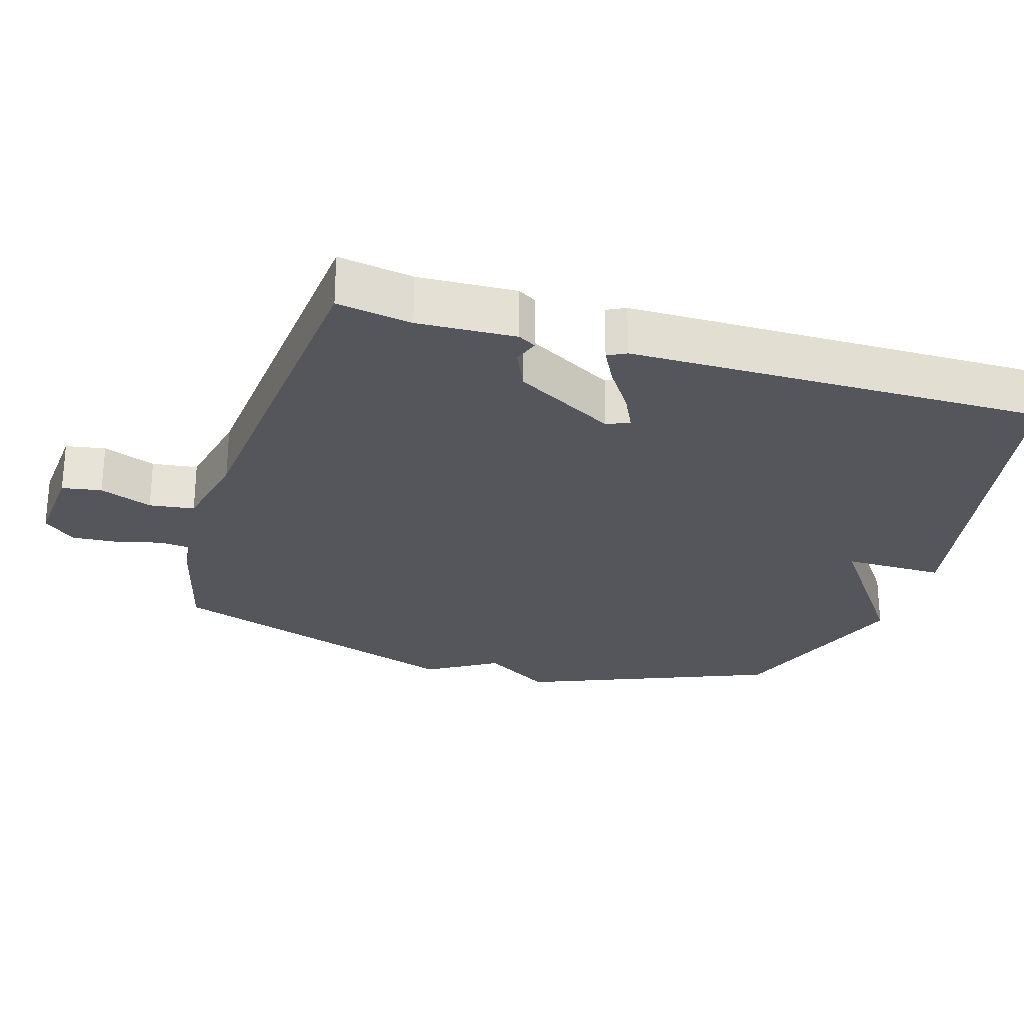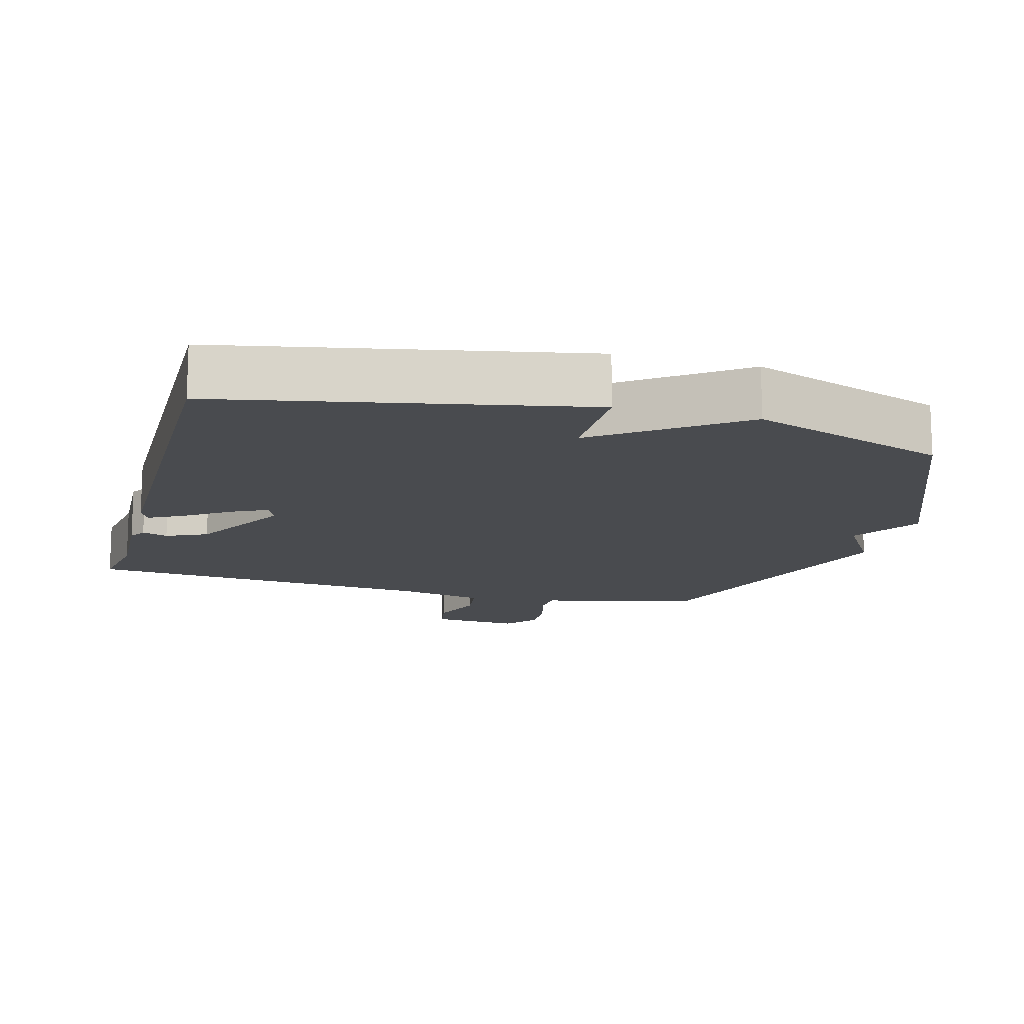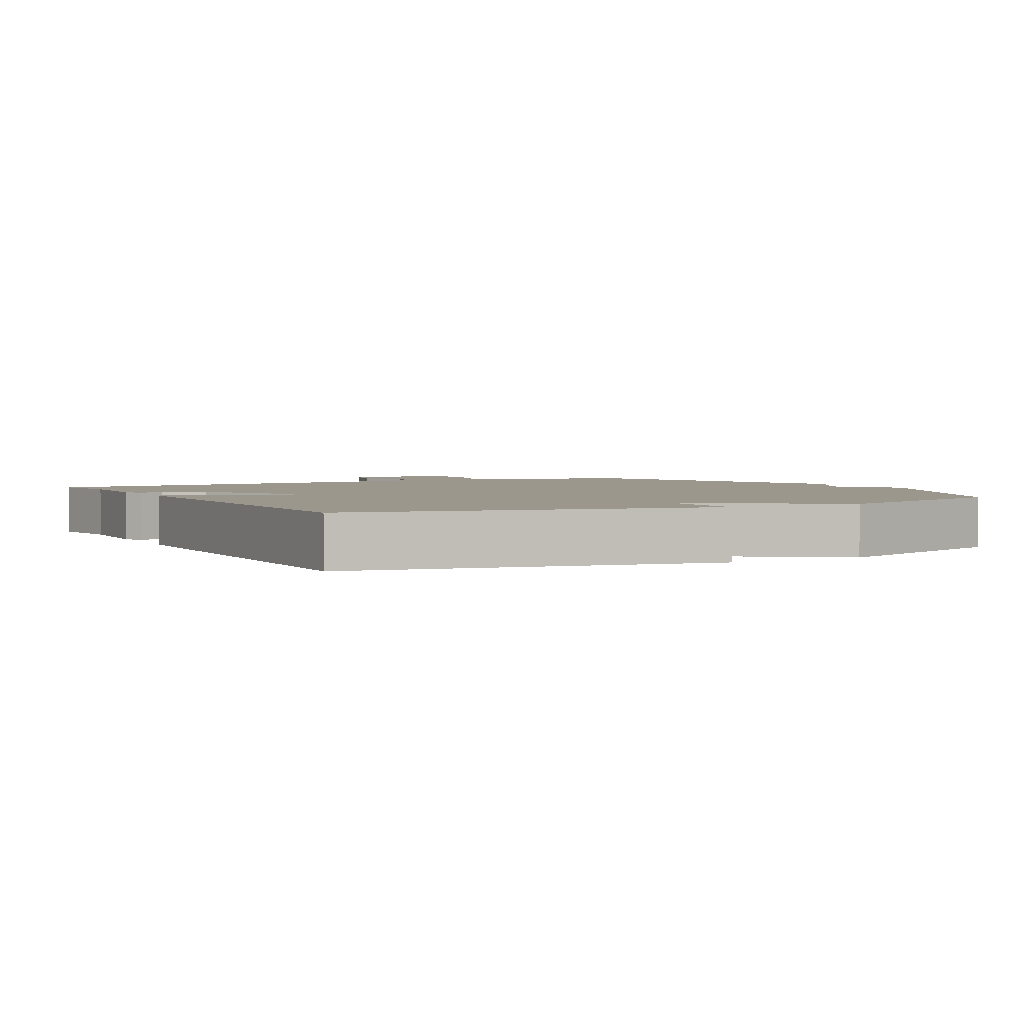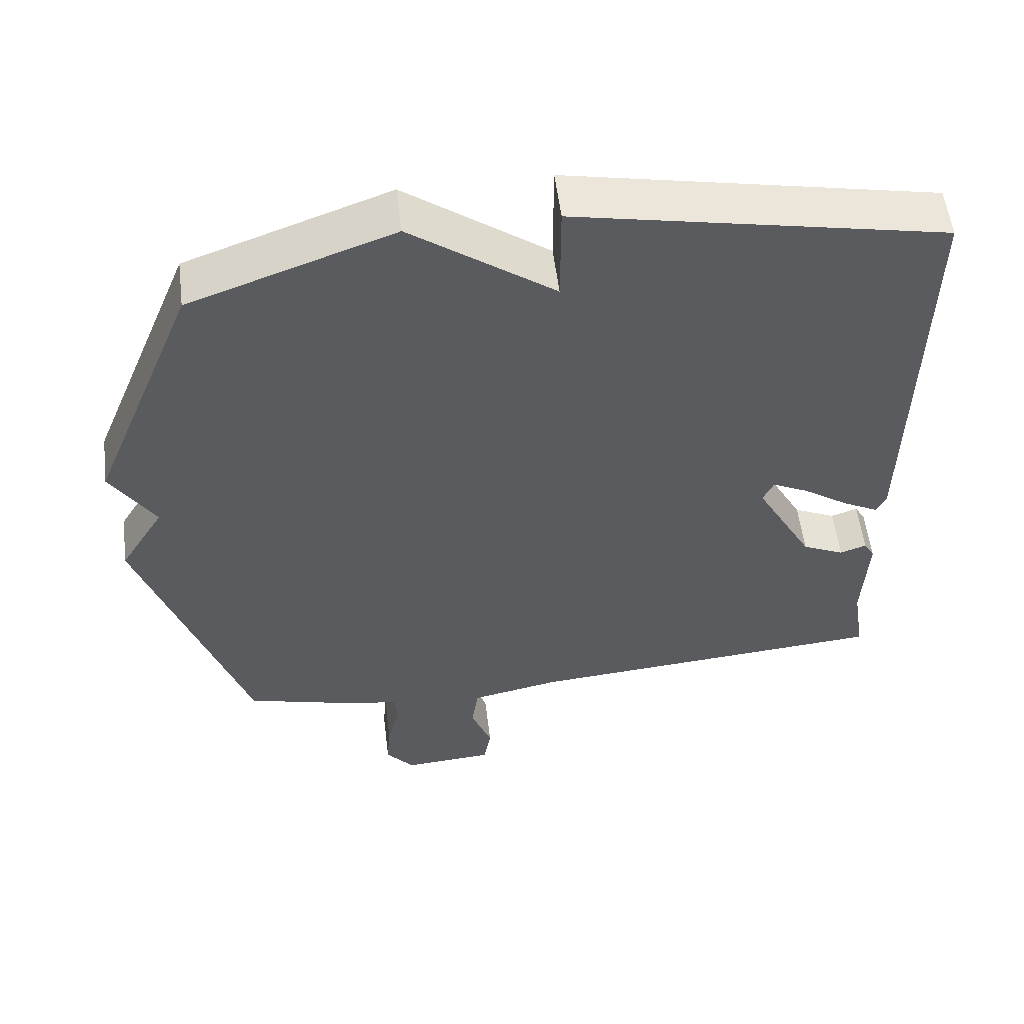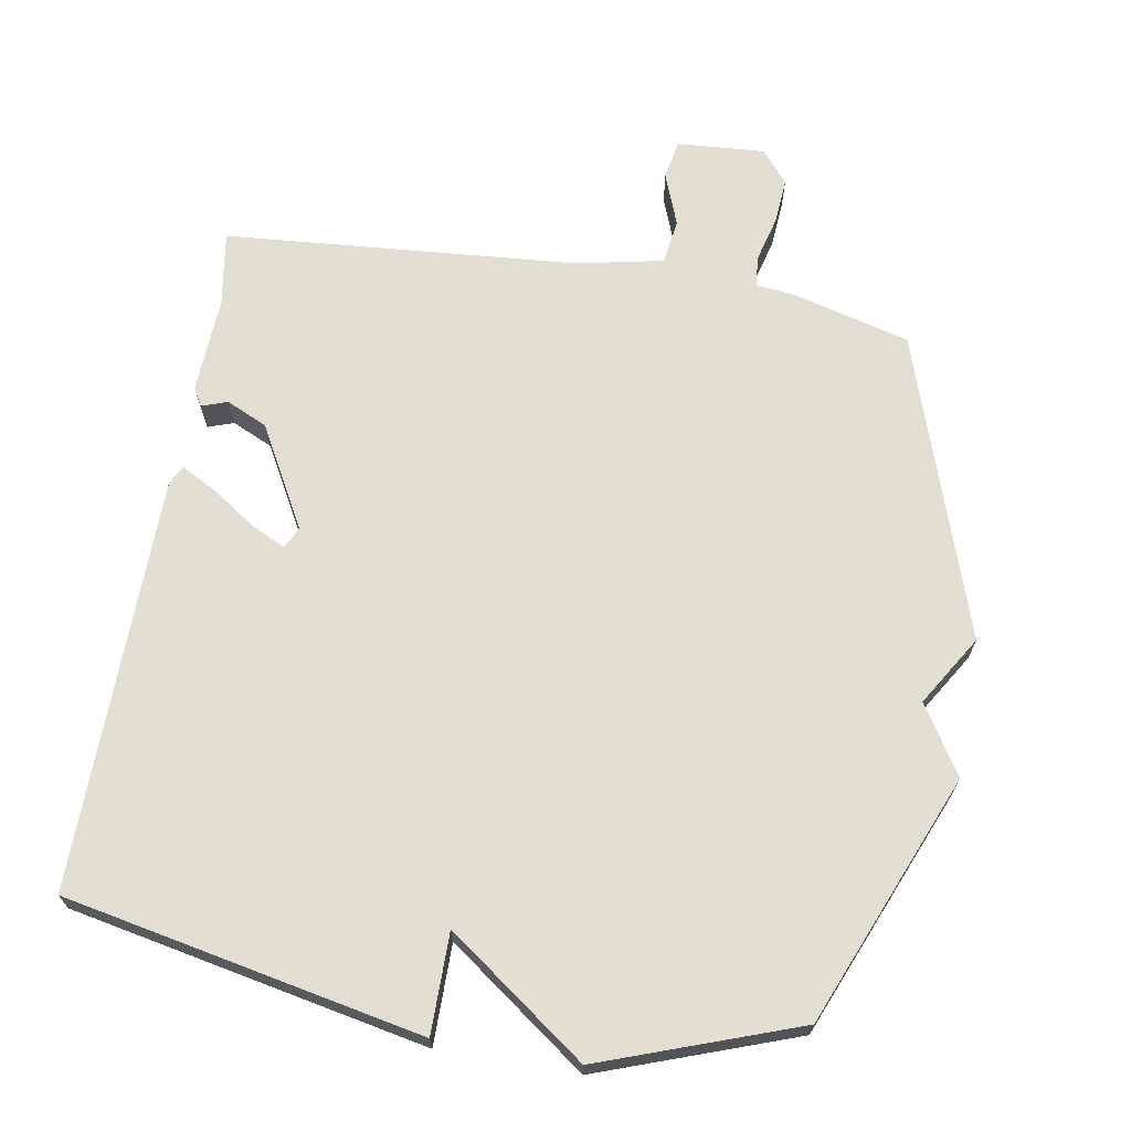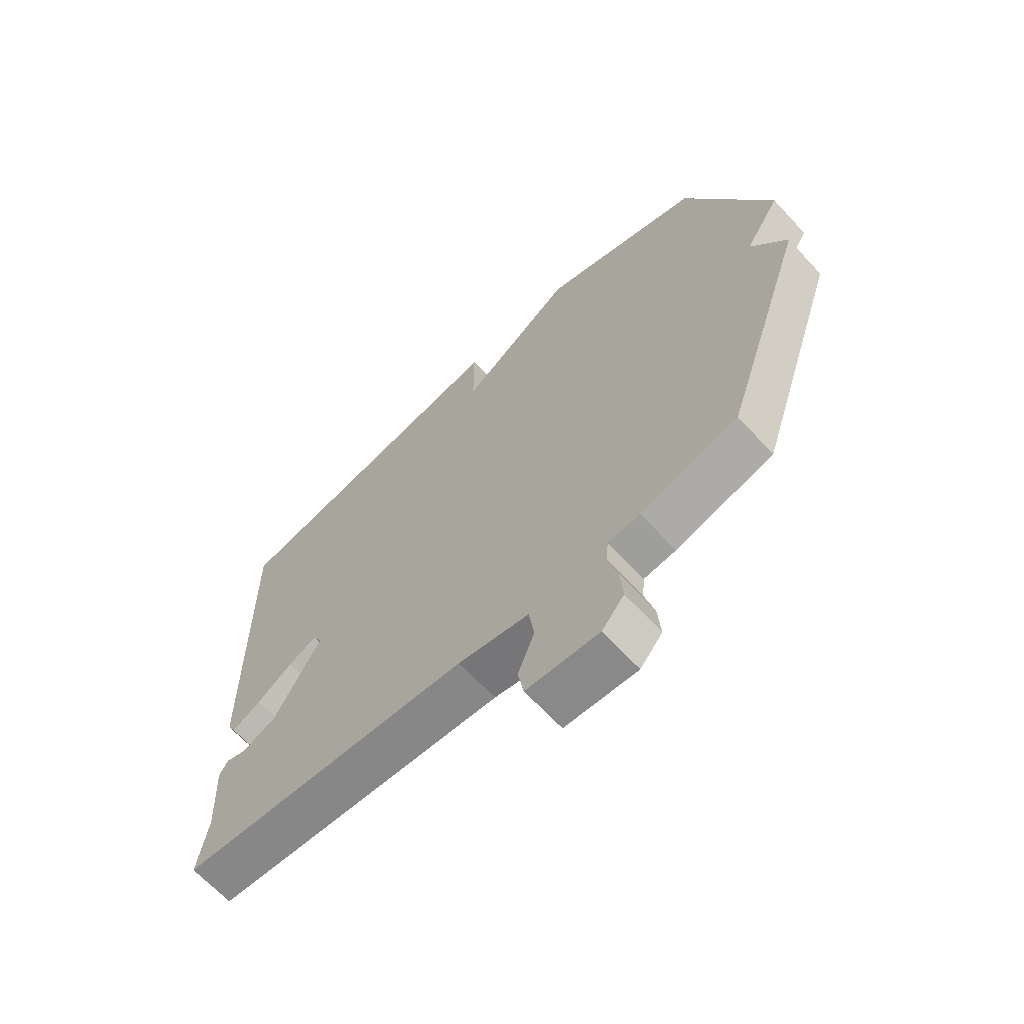
<metadata>
{"format":"obj","ext":"obj","renderer":"f3d","projection":"perspective","resolution":1024,"background":"white","views":[{"elev":-26.2,"azim":-107.2,"up":"+Y"},{"elev":-14.0,"azim":-15.2,"up":"+Y"},{"elev":2.6,"azim":-28.5,"up":"+Y"},{"elev":55.4,"azim":173.0,"up":"+Z"},{"elev":68.0,"azim":9.8,"up":"+Y"},{"elev":-66.2,"azim":42.8,"up":"+Z"}]}
</metadata>
<code>
v -0.5 0.07 0.5
v 0.016 0.07 0.602
v 0.016 0.07 0.457
v 0.216 0.07 0.602
v 0.5 0.07 0.5
v 0.648 0.07 0.14
v 0.586 0.07 0.041
v 0.648 0.07 -0.06
v 0.5 0.07 -0.5
v 0.33 0.07 -0.545
v 0.274 0.07 -0.551
v 0.27 0.07 -0.596
v 0.287 0.07 -0.662
v 0.292 0.07 -0.728
v 0.253 0.07 -0.775
v 0.126 0.07 -0.766
v 0.116 0.07 -0.709
v 0.145 0.07 -0.633
v 0.136 0.07 -0.568
v 0.011 0.07 -0.542
v -0.5 0.07 -0.5
v -0.483 0.07 -0.392
v -0.49 0.07 -0.251
v -0.475 0.07 -0.225
v -0.438 0.07 -0.238
v -0.379 0.07 -0.211
v -0.298 0.07 -0.065
v -0.313 0.07 -0.033
v -0.364 0.07 -0.058
v -0.427 0.07 -0.101
v -0.478 0.07 -0.128
v -0.492 0.07 -0.101
v -0.5 0 0.5
v 0.016 0 0.602
v 0.016 0 0.457
v 0.216 0 0.602
v 0.5 0 0.5
v 0.648 0 0.14
v 0.586 0 0.041
v 0.648 0 -0.06
v 0.5 0 -0.5
v 0.33 0 -0.545
v 0.274 0 -0.551
v 0.27 0 -0.596
v 0.287 0 -0.662
v 0.292 0 -0.728
v 0.253 0 -0.775
v 0.126 0 -0.766
v 0.116 0 -0.709
v 0.145 0 -0.633
v 0.136 0 -0.568
v 0.011 0 -0.542
v -0.5 0 -0.5
v -0.483 0 -0.392
v -0.49 0 -0.251
v -0.475 0 -0.225
v -0.438 0 -0.238
v -0.379 0 -0.211
v -0.298 0 -0.065
v -0.313 0 -0.033
v -0.364 0 -0.058
v -0.427 0 -0.101
v -0.478 0 -0.128
v -0.492 0 -0.101
f 1 2 3
f 32 1 3
f 31 32 3
f 30 31 3
f 29 30 3
f 3 4 5
f 29 3 5
f 28 29 5
f 5 6 7
f 28 5 7
f 27 28 7
f 9 10 11
f 8 9 11
f 7 8 11
f 27 7 11
f 26 27 11
f 25 26 11 12
f 24 25 12
f 23 24 12
f 22 23 12
f 20 21 22
f 19 20 22
f 19 22 12
f 13 14 15
f 12 13 15
f 19 12 15
f 18 19 15
f 15 16 17 18
f 35 34 33
f 35 33 64
f 35 64 63
f 35 63 62
f 35 62 61
f 37 36 35
f 37 35 61
f 37 61 60
f 39 38 37
f 39 37 60
f 39 60 59
f 43 42 41
f 43 41 40
f 43 40 39
f 43 39 59
f 43 59 58
f 44 43 58 57
f 44 57 56
f 44 56 55
f 44 55 54
f 54 53 52
f 54 52 51
f 44 54 51
f 47 46 45
f 47 45 44
f 47 44 51
f 47 51 50
f 50 49 48 47
f 1 33 34 2
f 2 34 35 3
f 3 35 36 4
f 4 36 37 5
f 5 37 38 6
f 6 38 39 7
f 7 39 40 8
f 8 40 41 9
f 9 41 42 10
f 10 42 43 11
f 11 43 44 12
f 12 44 45 13
f 13 45 46 14
f 14 46 47 15
f 15 47 48 16
f 16 48 49 17
f 17 49 50 18
f 18 50 51 19
f 19 51 52 20
f 20 52 53 21
f 21 53 54 22
f 22 54 55 23
f 23 55 56 24
f 24 56 57 25
f 25 57 58 26
f 26 58 59 27
f 27 59 60 28
f 28 60 61 29
f 29 61 62 30
f 30 62 63 31
f 31 63 64 32
f 32 64 33 1

</code>
